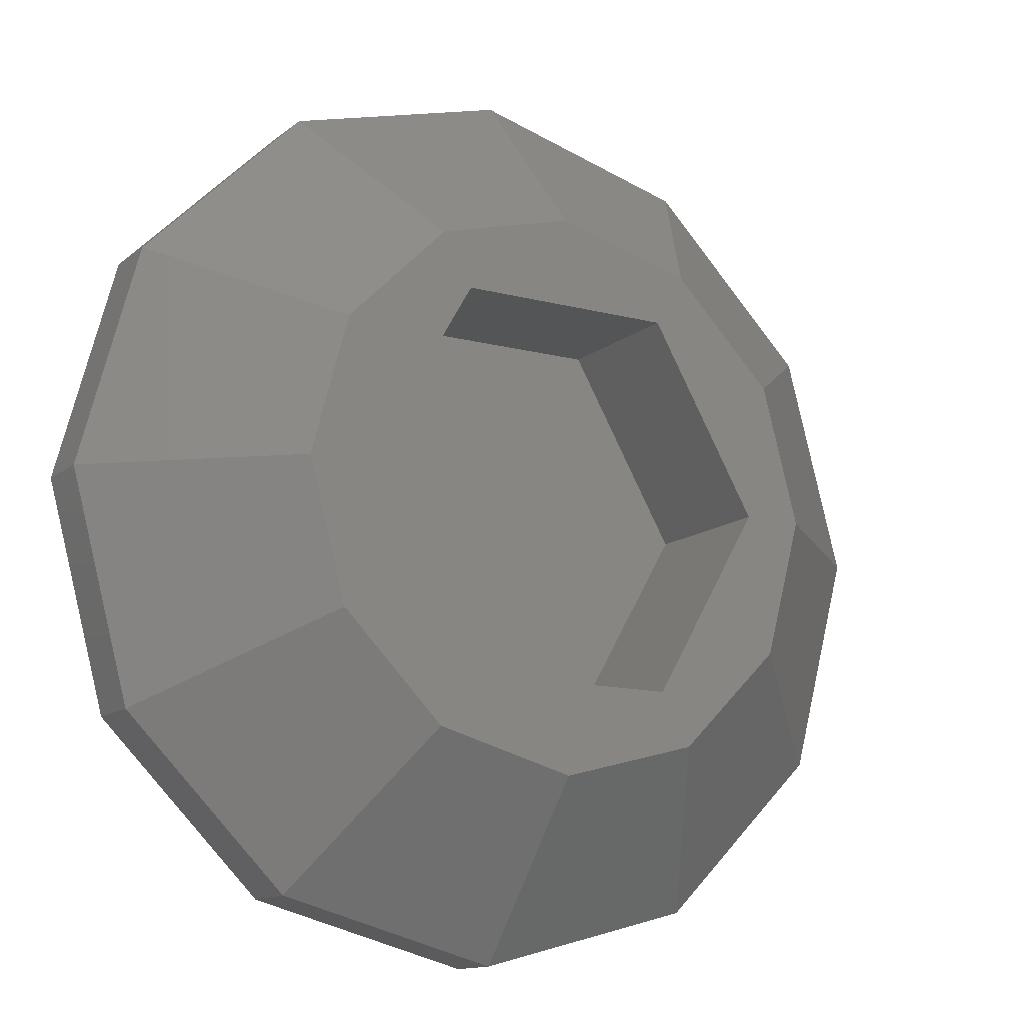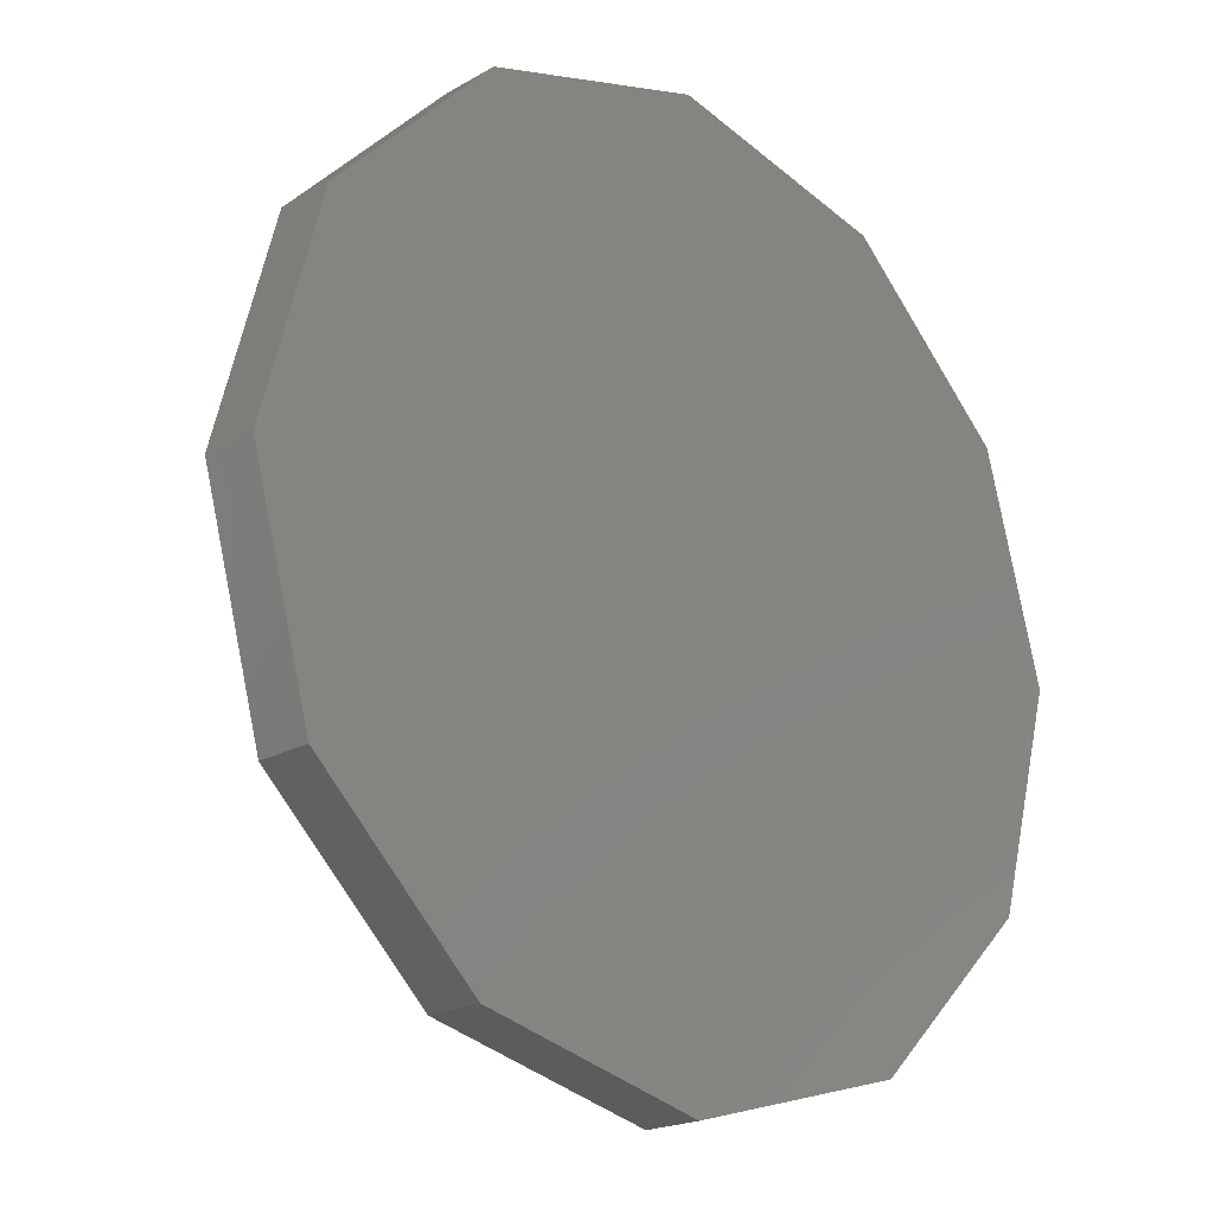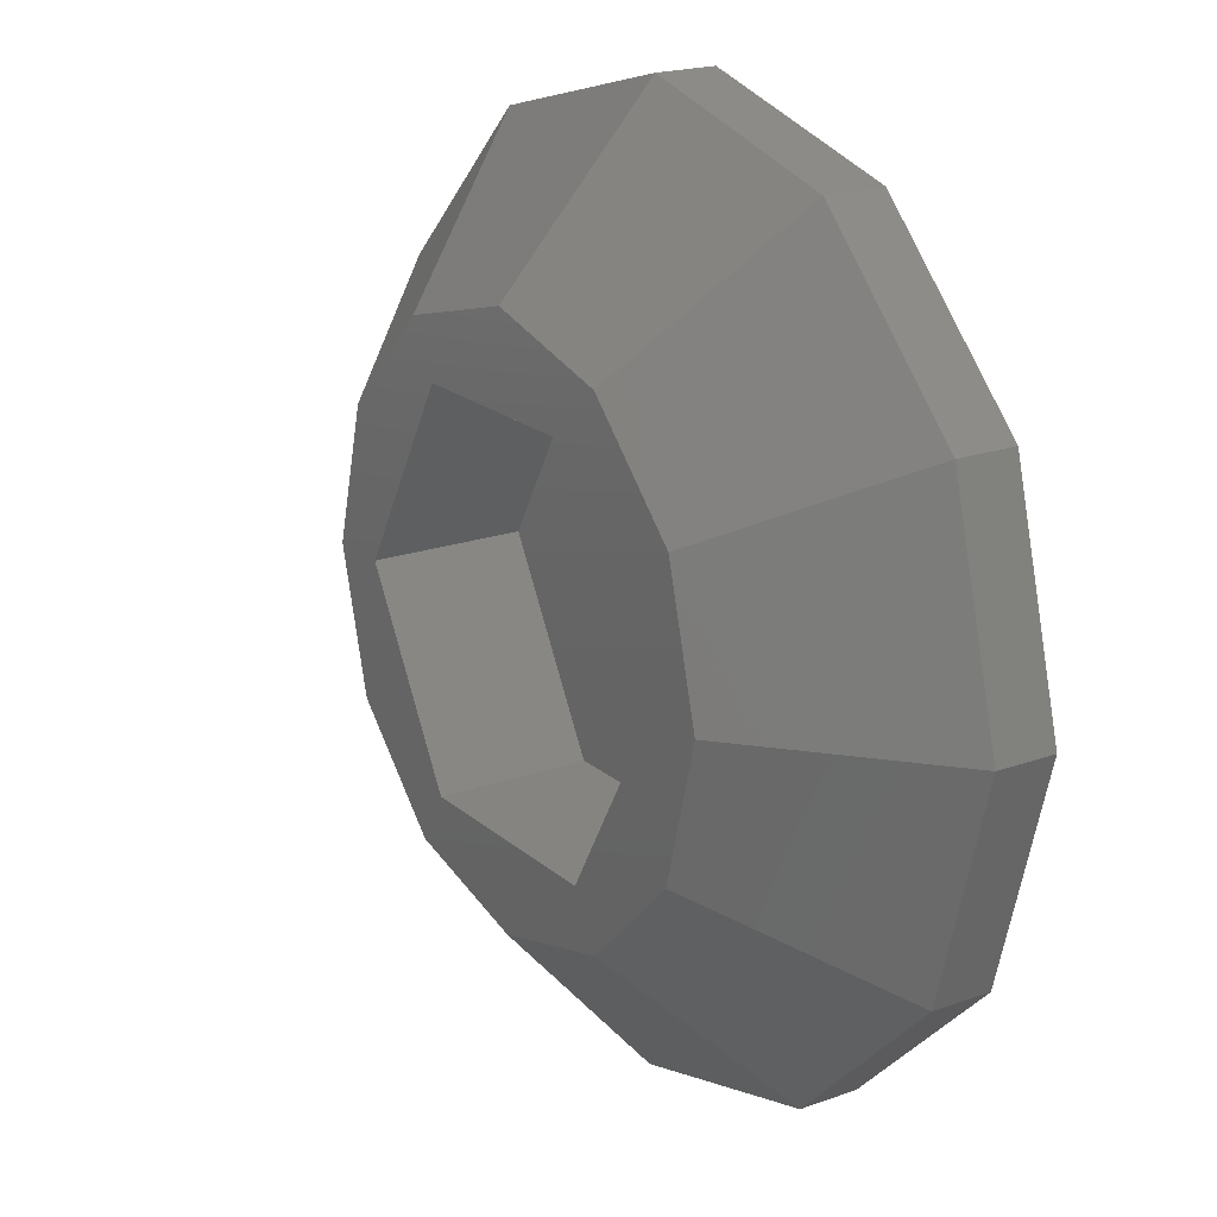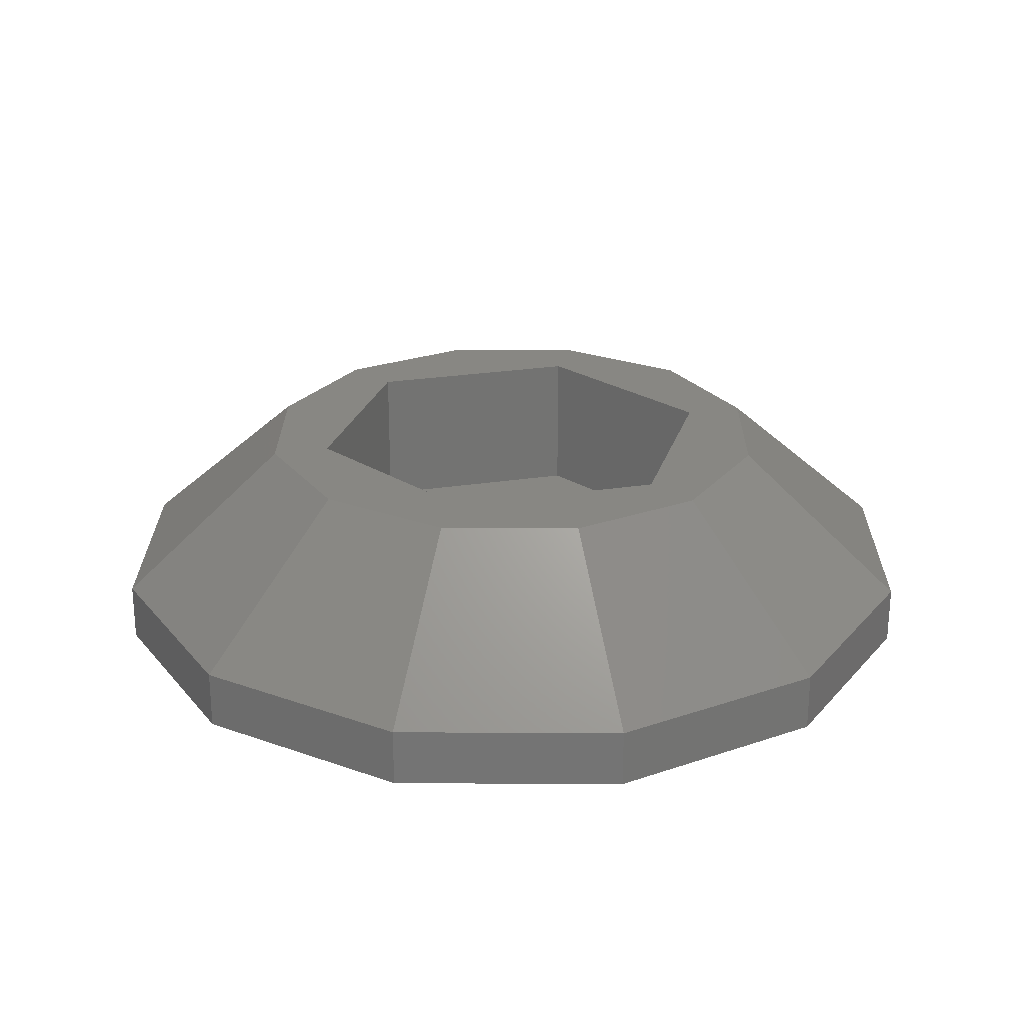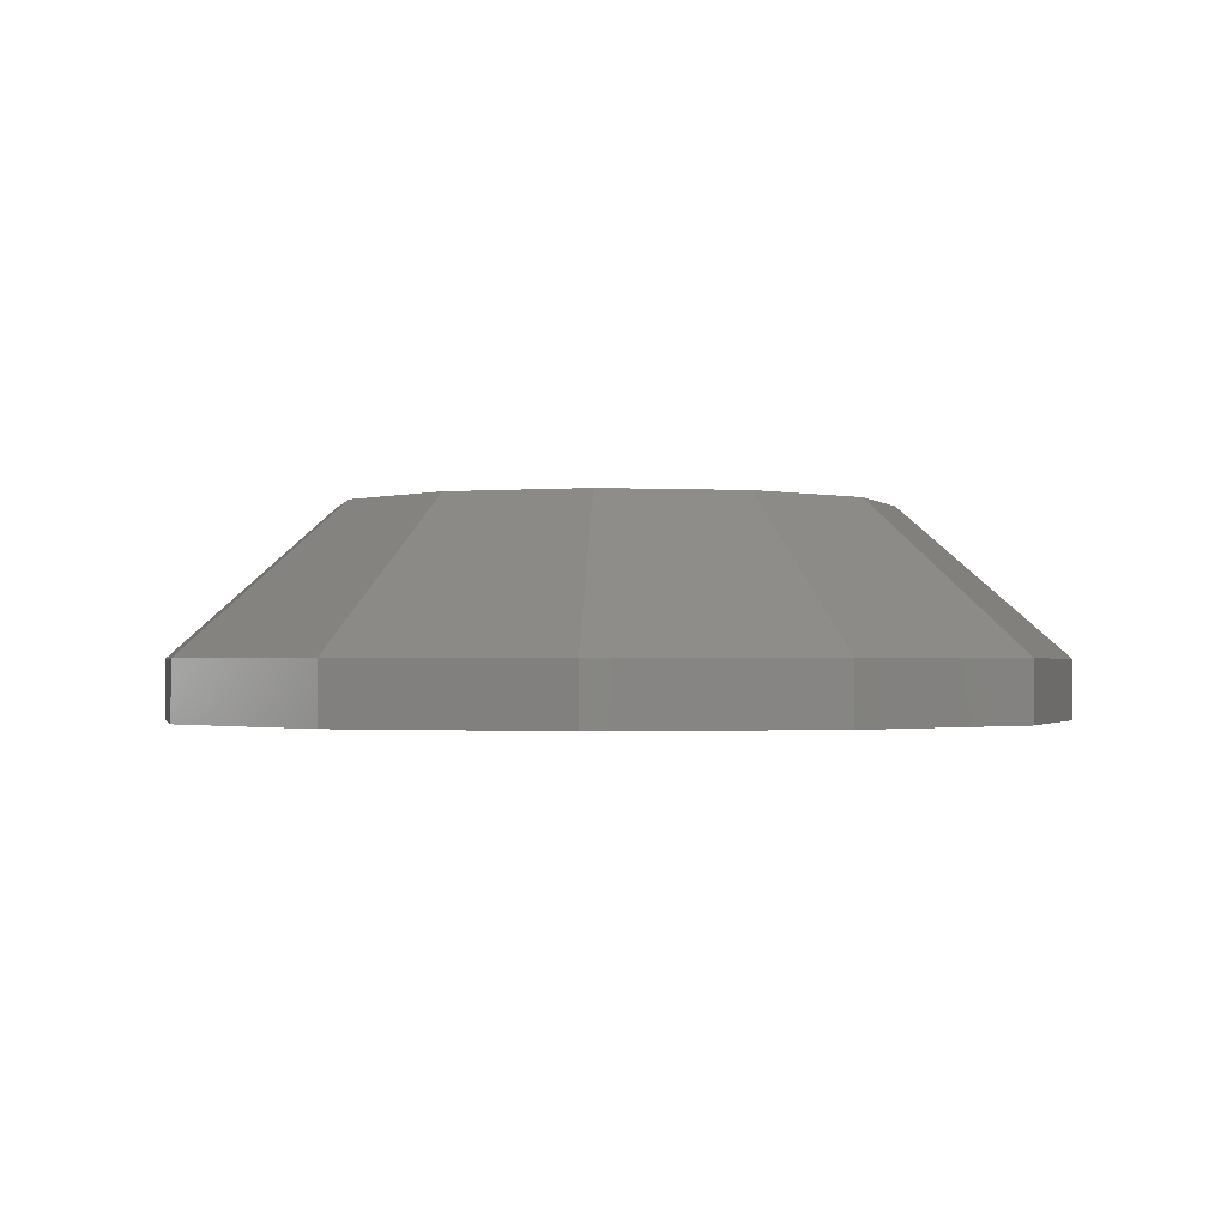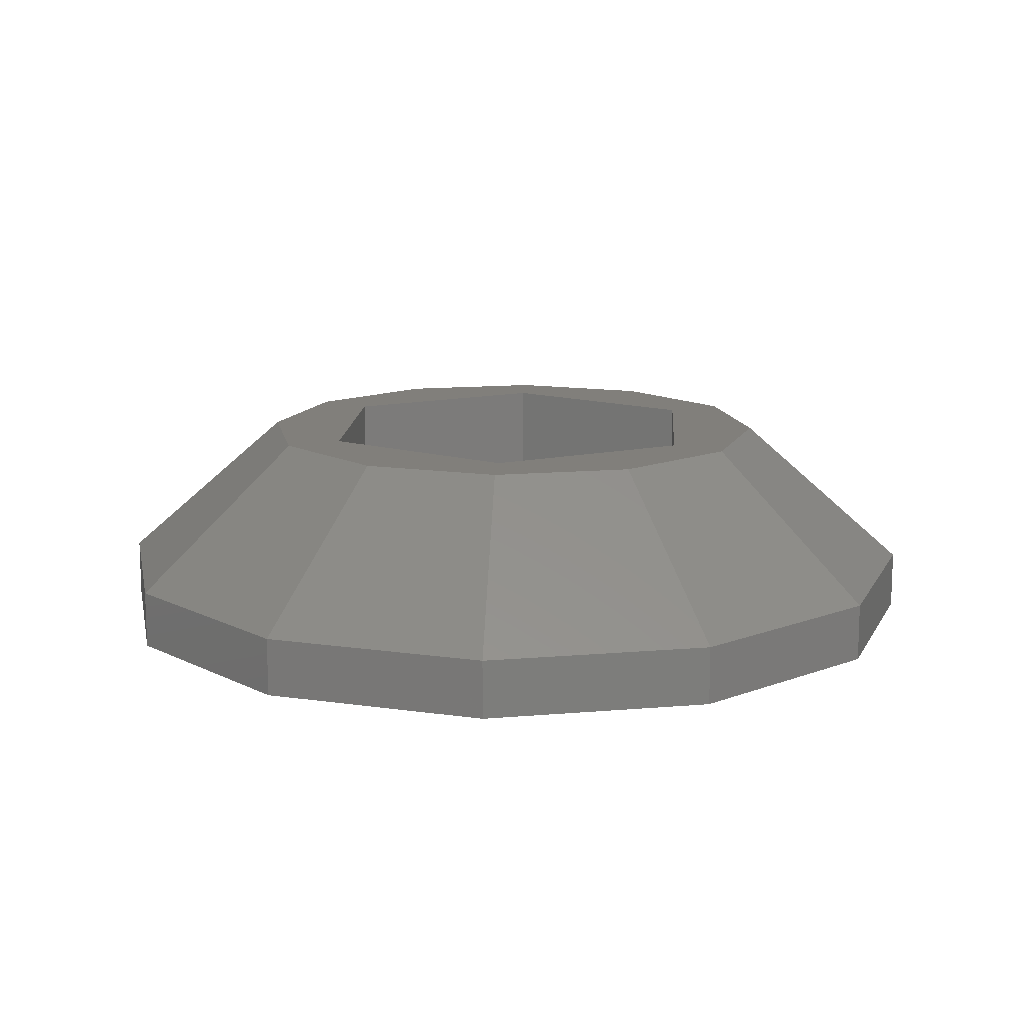
<metadata>
{"format":"stl","ext":"stl","renderer":"f3d","projection":"perspective","resolution":1024,"background":"white","views":[{"elev":-13.3,"azim":-30.9,"up":"+Y"},{"elev":-19.5,"azim":137.0,"up":"+Y"},{"elev":20.0,"azim":56.6,"up":"+Y"},{"elev":24.7,"azim":45.5,"up":"+Z"},{"elev":-1.2,"azim":-26.4,"up":"+Z"},{"elev":13.2,"azim":93.7,"up":"+Z"}]}
</metadata>
<code>
# stl→obj: 48 verts, 92 faces
v -15 0 0
v -12.99 7.5 0
v -12.99 -7.5 0
v -7.5 12.99 0
v 0 15 0
v 7.5 12.99 0
v 12.99 7.5 0
v 15 0 0
v 12.99 -7.5 0
v 7.5 -12.99 0
v 0 -15 0
v -7.5 -12.99 0
v -15 0 2
v -12.99 7.5 2
v -12.99 -7.5 2
v -7.5 -12.99 2
v 0 -15 2
v 7.5 -12.99 2
v 12.99 -7.5 2
v 15 0 2
v 12.99 7.5 2
v 7.5 12.99 2
v 0 15 2
v -7.5 12.99 2
v -8.032 4.638 7
v -4.638 8.032 7
v -9.275 0 7
v -8.032 -4.638 7
v -4.638 -8.032 7
v 0 -9.275 7
v 4.638 -8.032 7
v 8.032 -4.638 7
v 9.275 0 7
v 4.638 8.032 7
v 8.032 4.638 7
v 0 9.275 7
v -7.275 0 7
v -3.638 -6.3 7
v 7.275 0 7
v 3.638 -6.3 7
v 3.638 6.3 7
v -3.638 6.3 7
v -3.638 -6.3 2
v -7.275 0 2
v 3.638 -6.3 2
v 7.275 0 2
v 3.638 6.3 2
v -3.638 6.3 2
f 1 2 3
f 3 2 4
f 3 4 5
f 3 5 6
f 3 6 7
f 3 7 8
f 3 8 9
f 3 9 10
f 3 10 11
f 3 11 12
f 1 13 2
f 2 13 14
f 1 3 13
f 13 3 15
f 15 3 12
f 16 15 12
f 16 12 11
f 17 16 11
f 17 11 10
f 18 17 10
f 18 10 9
f 19 18 9
f 19 9 8
f 20 19 8
f 8 7 21
f 20 8 21
f 6 22 7
f 7 22 21
f 5 23 6
f 6 23 22
f 4 24 5
f 5 24 23
f 2 14 4
f 4 14 24
f 14 13 25
f 24 14 25
f 26 24 25
f 25 13 27
f 27 13 15
f 27 15 28
f 28 15 16
f 29 28 16
f 29 16 17
f 30 29 17
f 30 17 18
f 31 30 18
f 32 31 18
f 19 32 18
f 20 32 19
f 33 32 20
f 21 33 20
f 22 34 35
f 21 22 35
f 21 35 33
f 22 23 34
f 23 36 34
f 23 24 36
f 36 24 26
f 25 27 28
f 37 25 28
f 38 37 29
f 39 40 32
f 41 39 33
f 26 25 36
f 30 38 29
f 29 37 28
f 42 41 34
f 36 42 34
f 36 25 42
f 34 41 35
f 41 33 35
f 33 39 32
f 32 40 31
f 40 30 31
f 40 38 30
f 37 42 25
f 37 38 43
f 44 37 43
f 40 45 38
f 38 45 43
f 39 46 40
f 40 46 45
f 39 41 46
f 46 41 47
f 47 41 42
f 48 47 42
f 48 42 37
f 44 48 37
f 43 45 46
f 48 43 47
f 47 43 46
f 44 43 48

</code>
